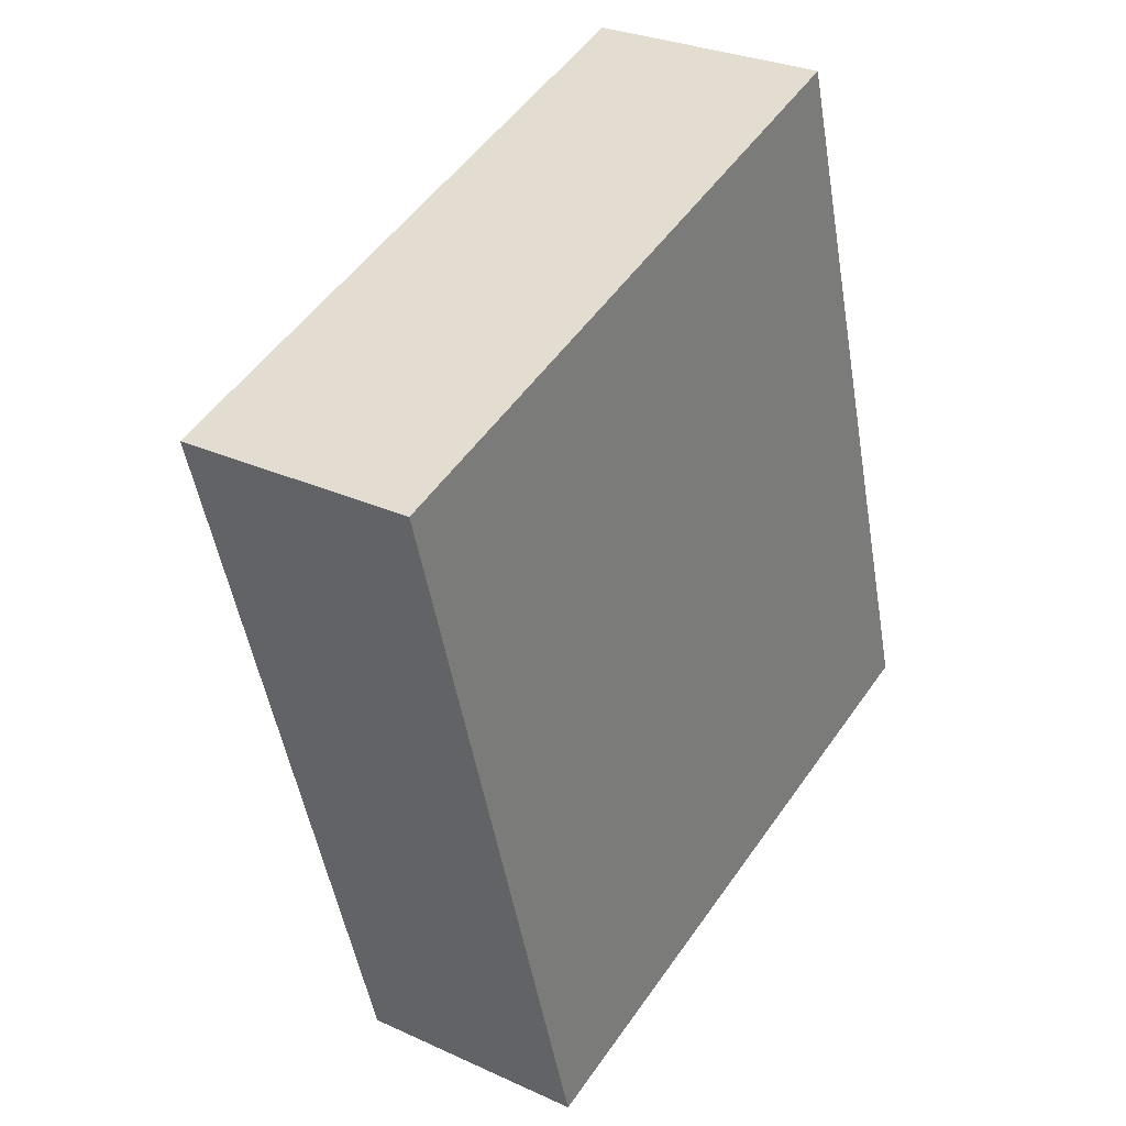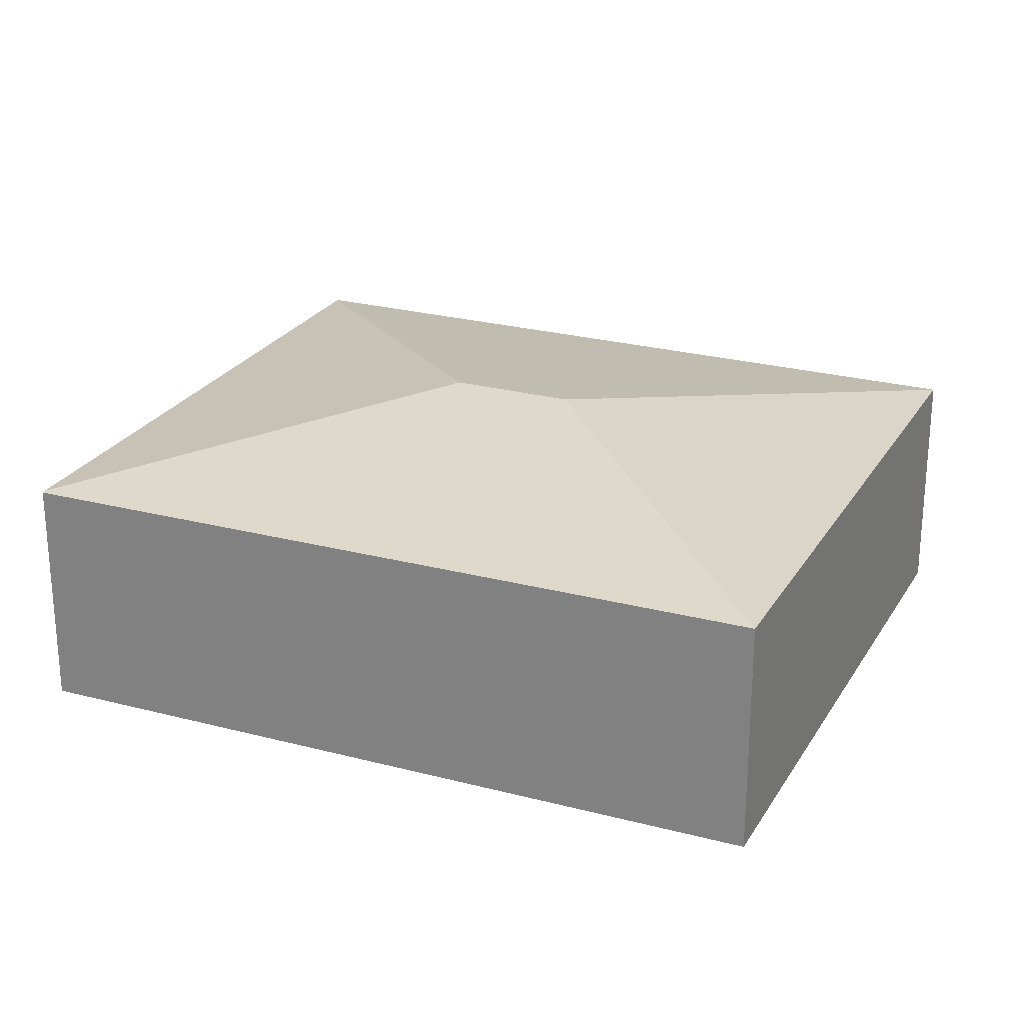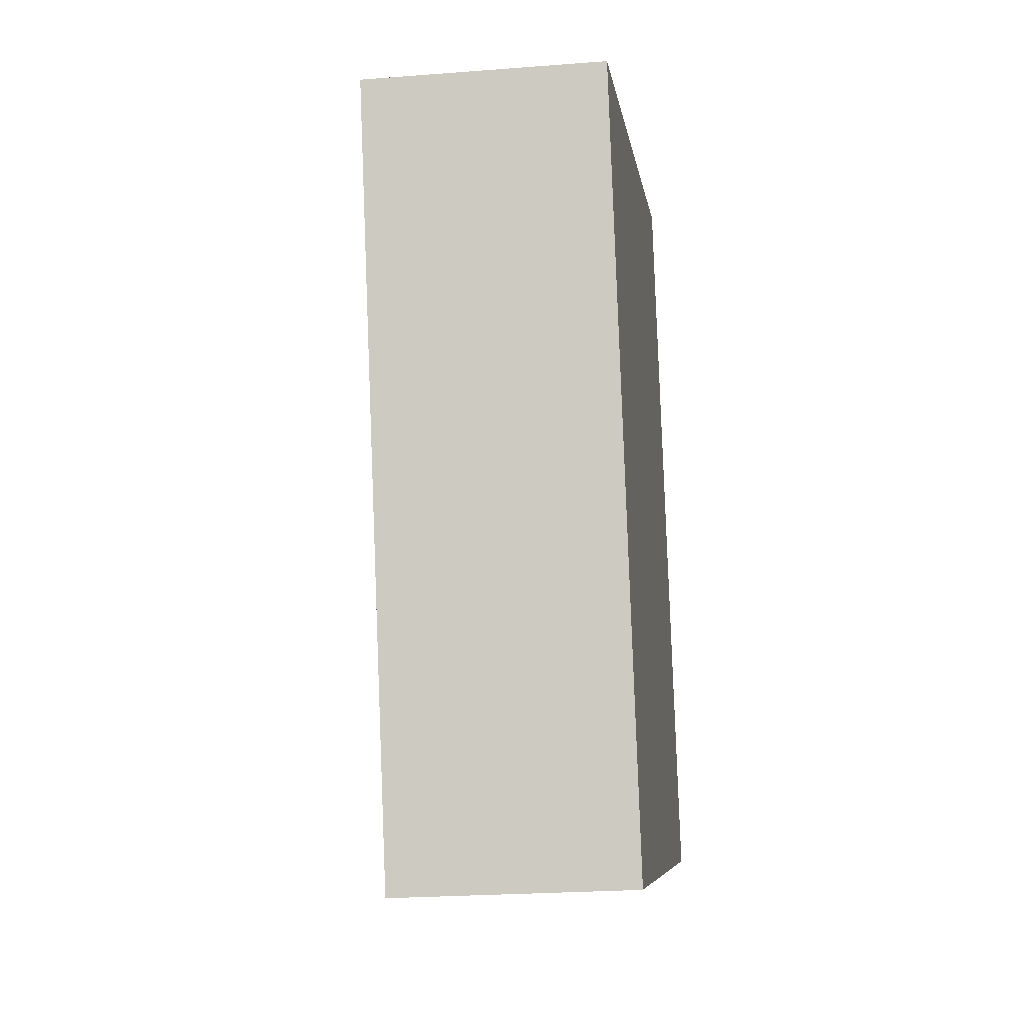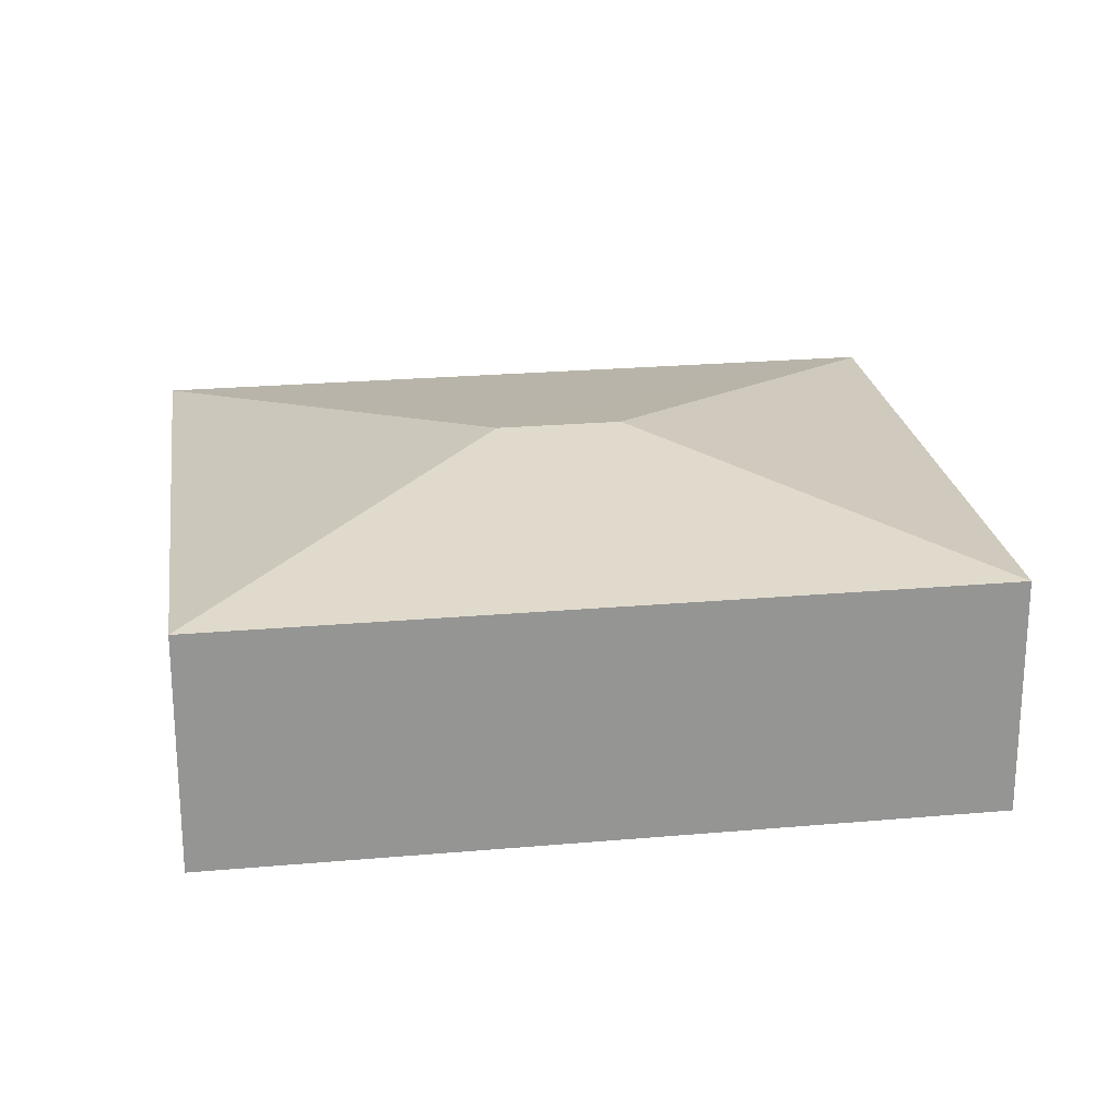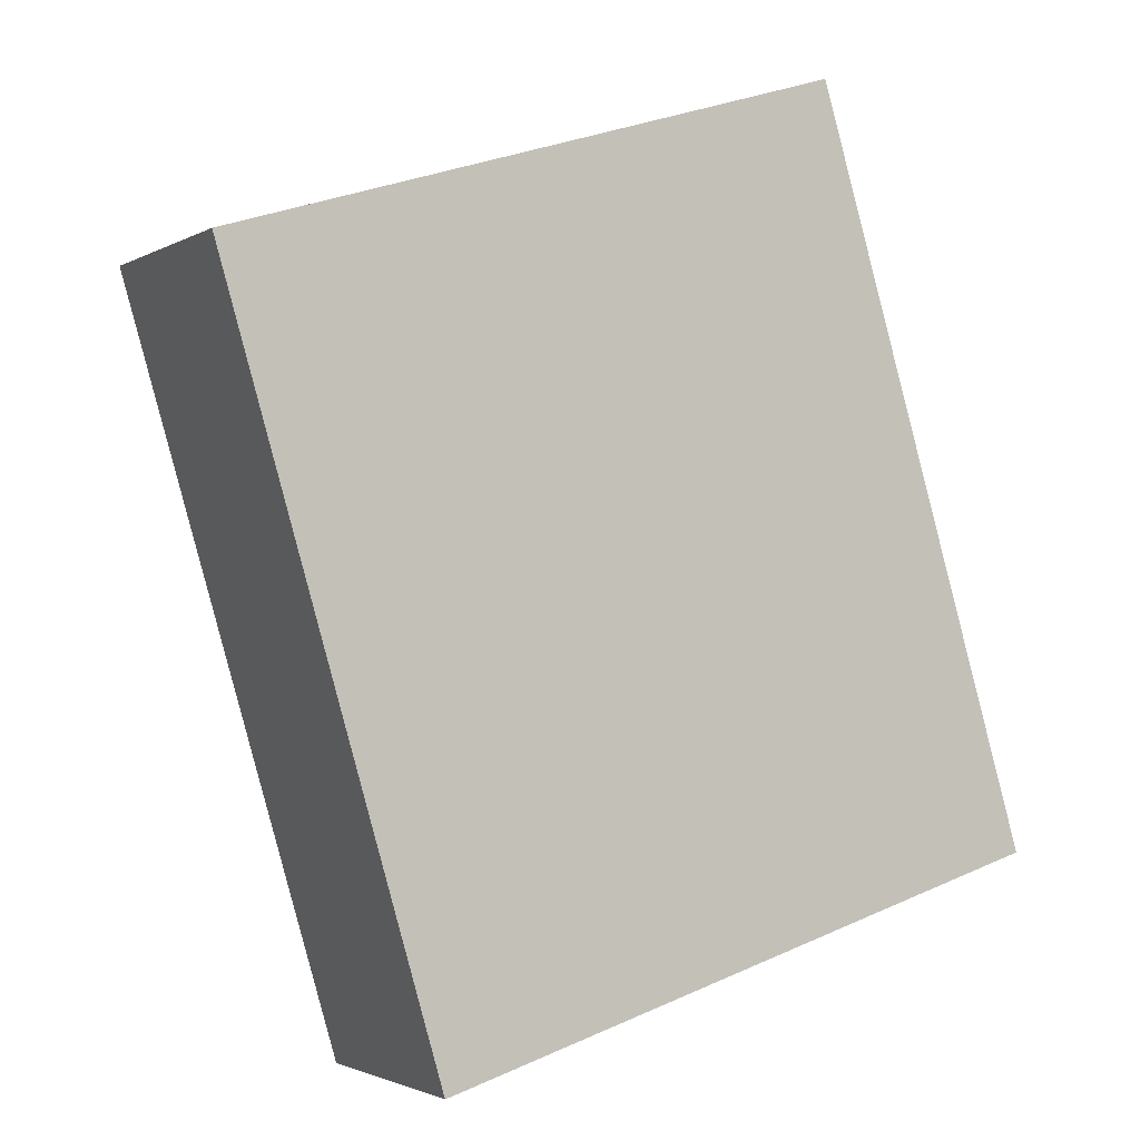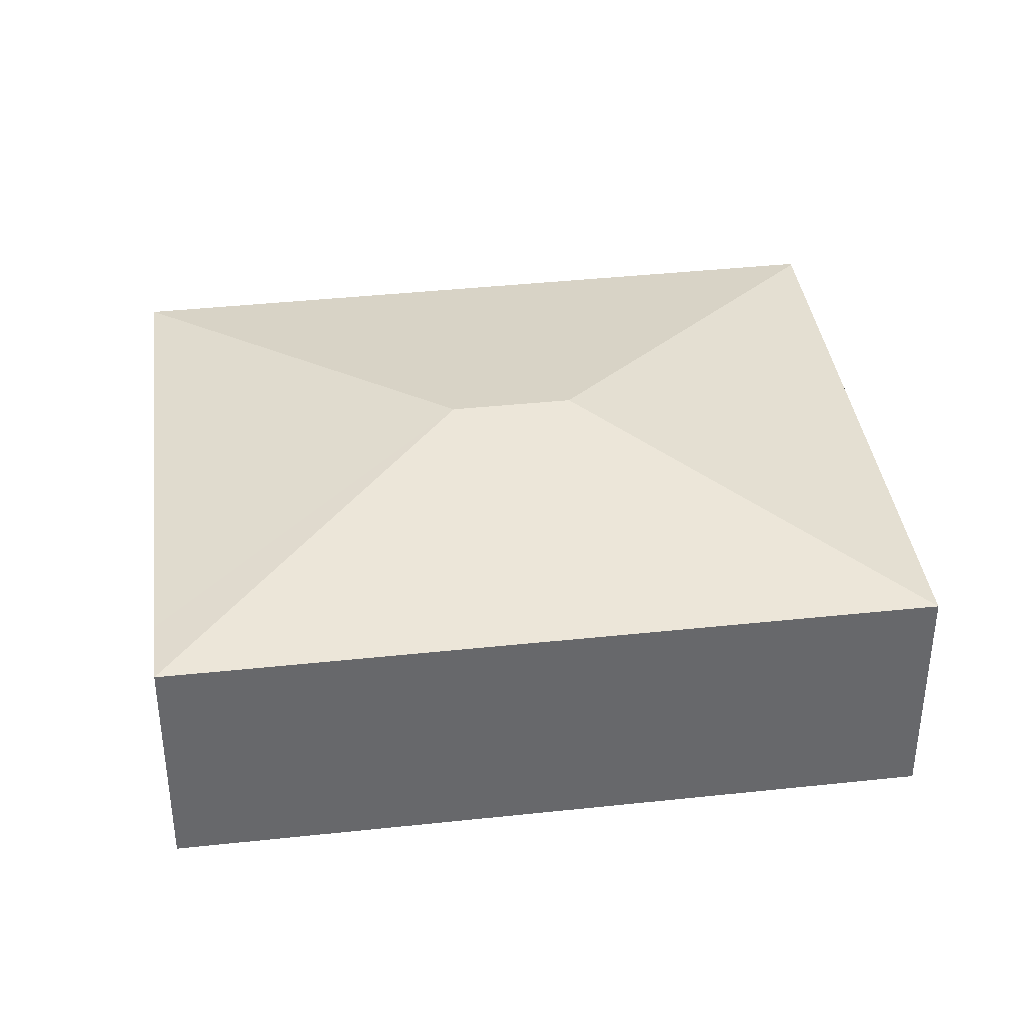
<metadata>
{"format":"obj","ext":"obj","renderer":"f3d","projection":"perspective","resolution":1024,"background":"white","views":[{"elev":28.6,"azim":-55.4,"up":"+Z"},{"elev":24.9,"azim":-83.2,"up":"+Y"},{"elev":-23.5,"azim":-82.5,"up":"+Z"},{"elev":23.1,"azim":64.7,"up":"+Y"},{"elev":-2.1,"azim":-28.6,"up":"+Z"},{"elev":38.0,"azim":65.5,"up":"+Y"}]}
</metadata>
<code>
v  7.124 2.188 -5.291
v  4.05 2.699 -3.094
v  7.786 2.188 -5.087
v  2.043 2.188 -6.856
v  7.738 2.188 -4.928
v  7.636 2.188 -4.587
v  5.722 2.187 1.785
v  3.717 2.699 -1.984
v  2.017 2.183 -6.864
v  0 2.191 1.342e-16
v  5.069 2.187 1.581
v  5.457 2.187 1.702
v  5.722 -1.093e-16 1.785
v  7.636 2.809e-16 -4.587
v  7.738 3.018e-16 -4.928
v  7.786 3.115e-16 -5.087
v  7.124 3.24e-16 -5.291
v  2.043 4.198e-16 -6.856
v  2.017 4.203e-16 -6.864
v  0 0 0
v  5.069 -9.681e-17 1.581
v  5.457 -1.042e-16 1.702
g defaultobject
f 1 2 3
f 2 1 4
f 2 5 3
f 5 2 6
f 6 2 7
f 7 2 8
f 2 4 9
f 8 9 10
f 9 8 2
f 11 8 10
f 8 11 12
f 8 12 7
f 13 6 7
f 6 13 14
f 6 14 5
f 5 14 3
f 3 14 15
f 3 15 16
f 16 1 3
f 1 16 4
f 4 16 17
f 4 17 18
f 4 18 9
f 9 18 19
f 9 20 10
f 20 9 19
f 20 11 10
f 11 20 21
f 11 21 12
f 12 21 7
f 7 21 22
f 7 22 13
f 15 17 16
f 17 15 18
f 18 15 14
f 18 14 13
f 18 13 19
f 19 13 22
f 19 22 20
f 20 22 21

</code>
